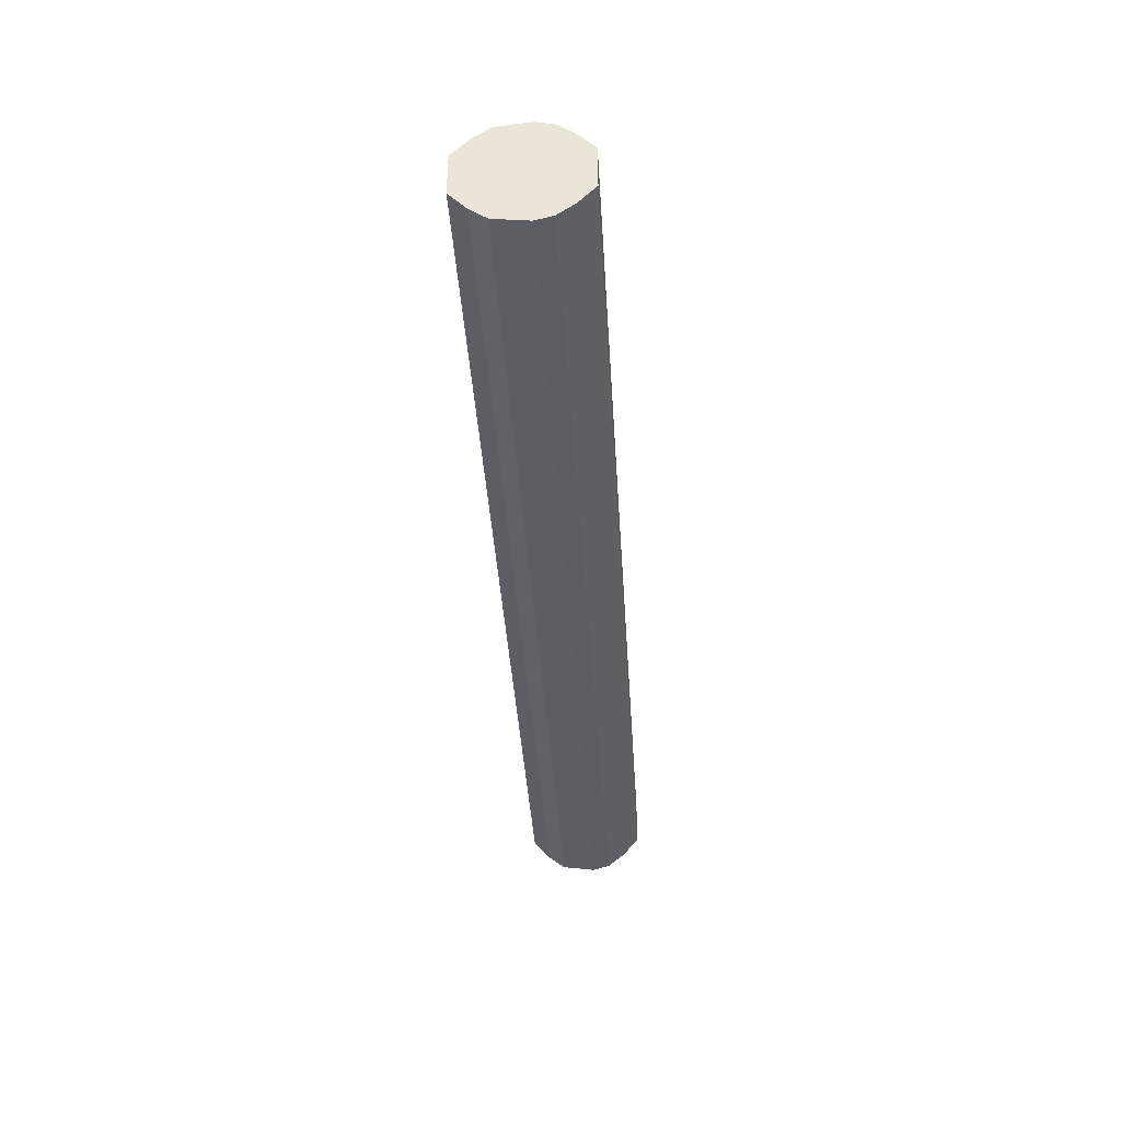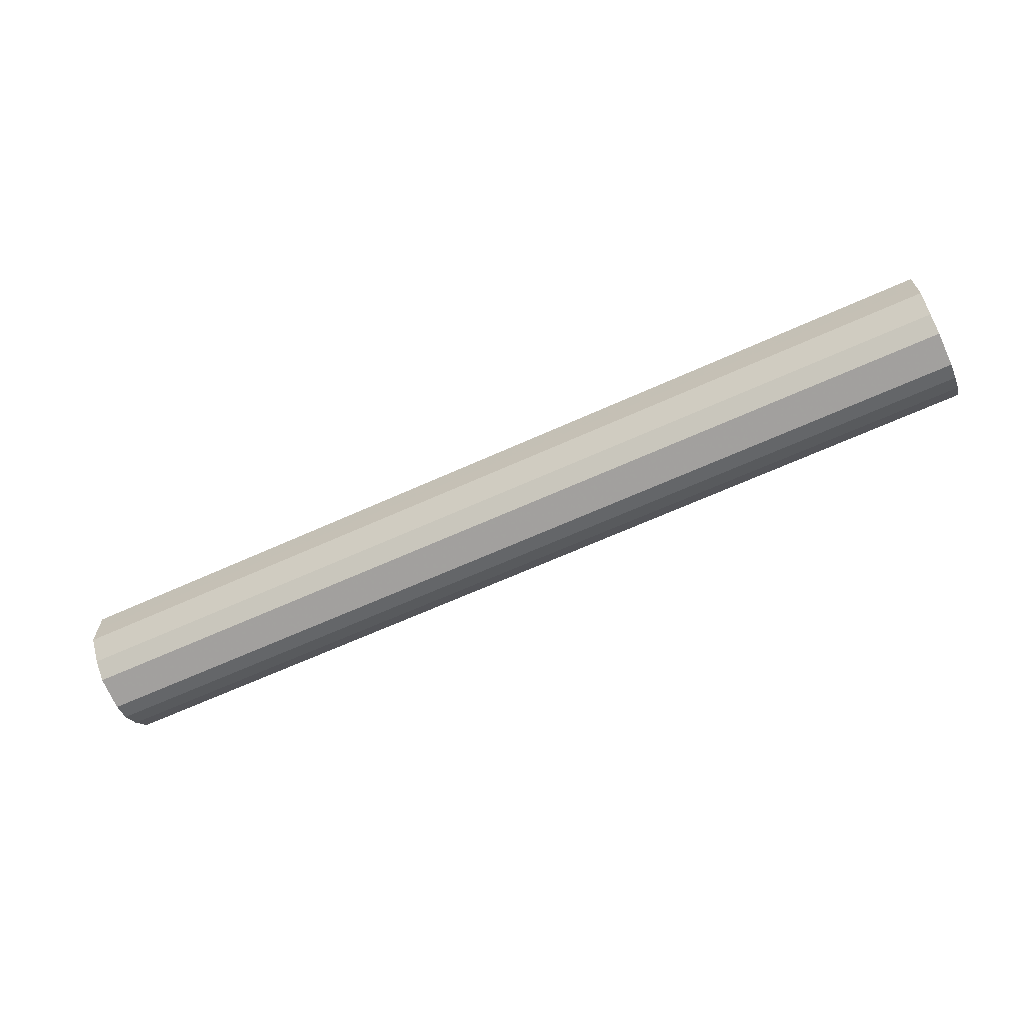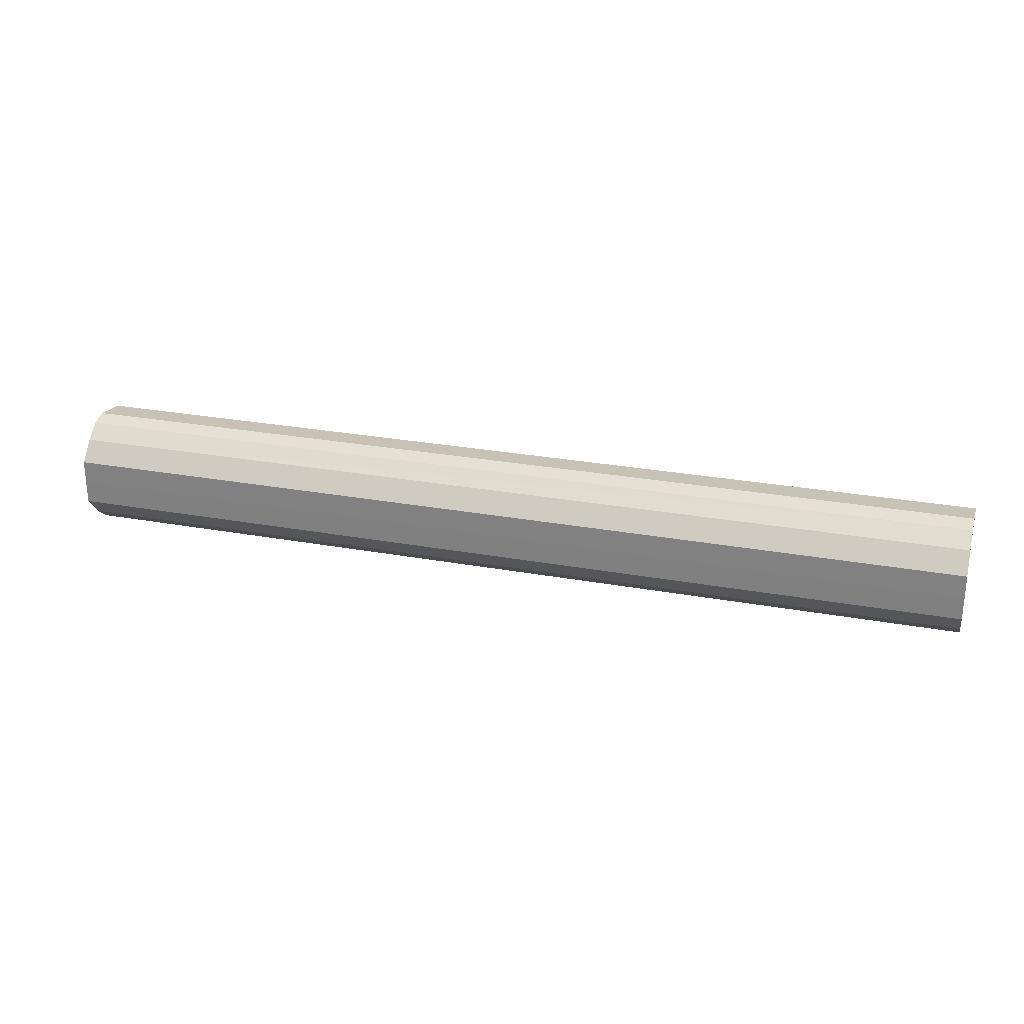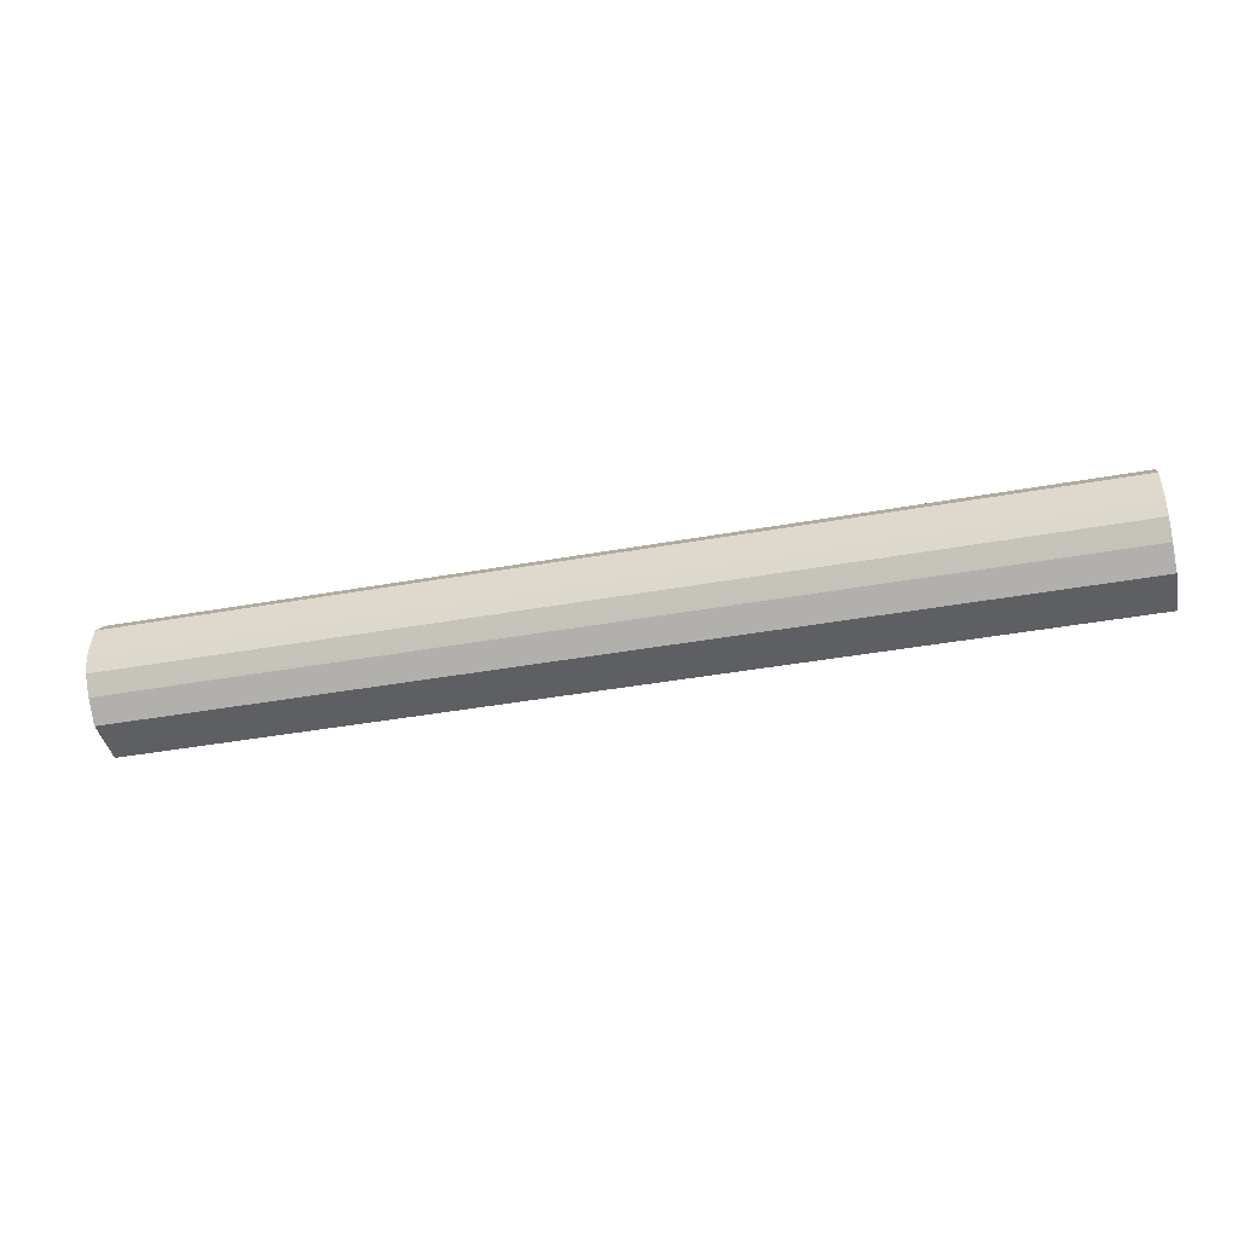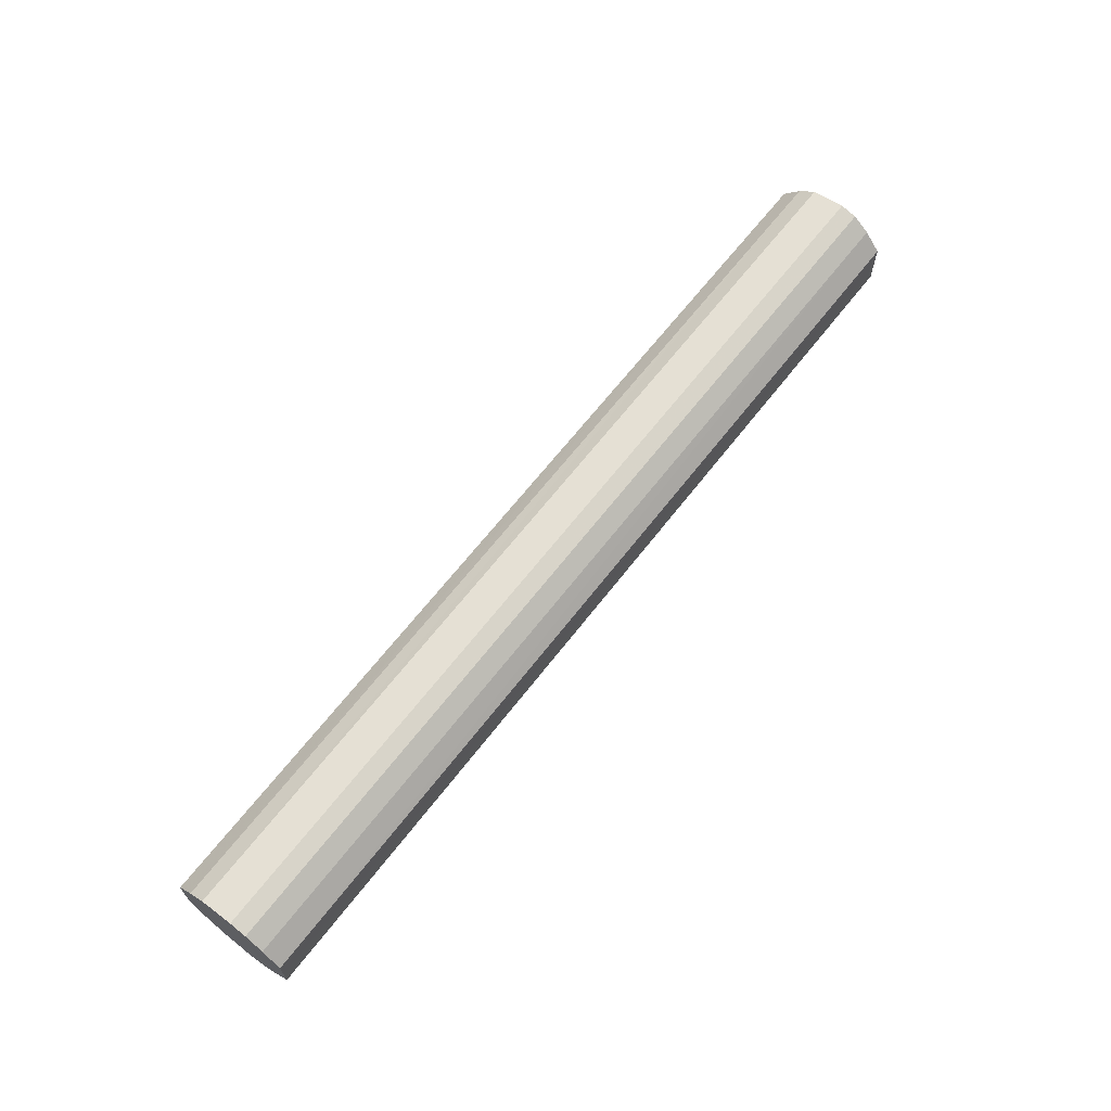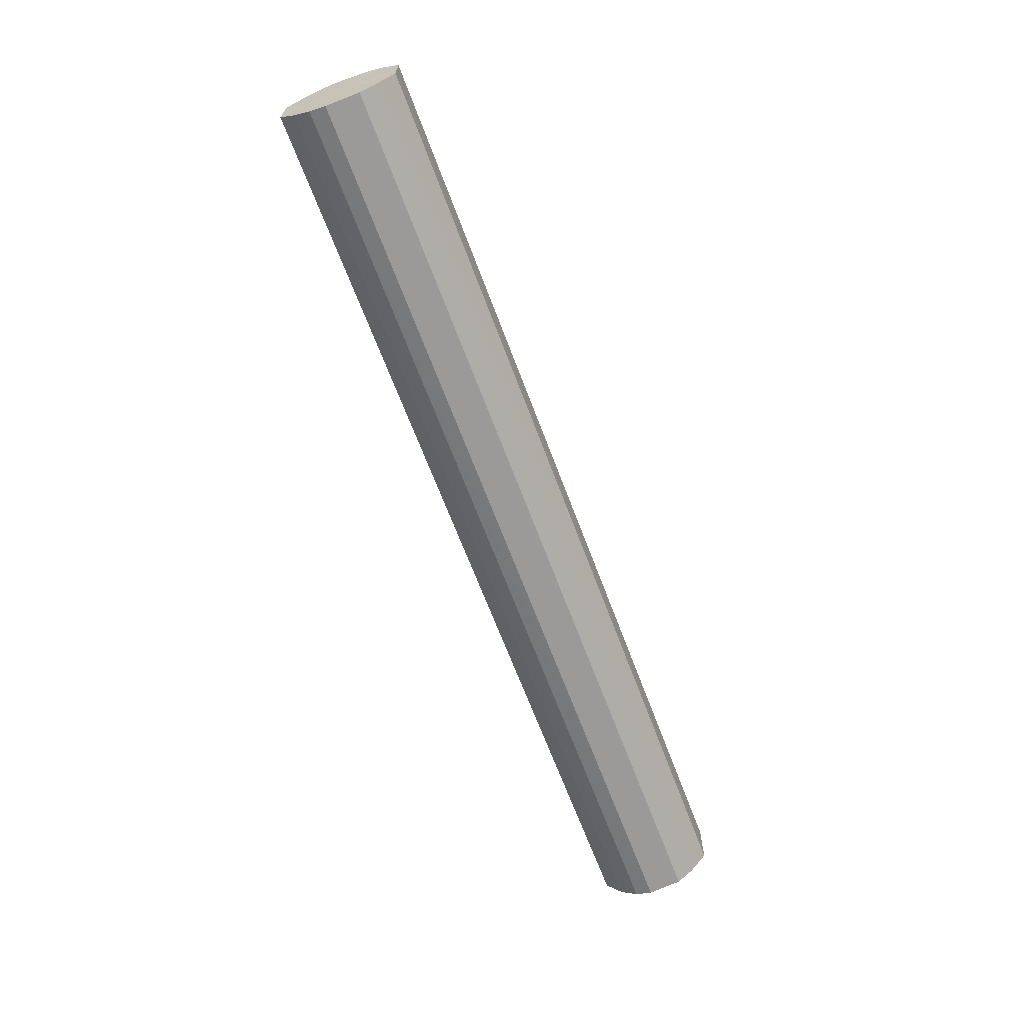
<metadata>
{"format":"obj","ext":"obj","renderer":"f3d","projection":"perspective","resolution":1024,"background":"white","views":[{"elev":-40.4,"azim":-86.4,"up":"+Z"},{"elev":-65.3,"azim":-155.5,"up":"+Z"},{"elev":26.1,"azim":16.3,"up":"+Z"},{"elev":-41.3,"azim":-167.7,"up":"+Y"},{"elev":65.4,"azim":-52.3,"up":"+Z"},{"elev":-66.1,"azim":110.5,"up":"+Z"}]}
</metadata>
<code>
o 9950
v 2248 1852 8.058
v 2248 1852 8.055
v 2247 1852 8.058
v 2248 1852 8.047
v 2247 1852 8.055
v 2248 1852 8.055
v 2247 1852 8.055
v 2248 1852 8.035
v 2247 1852 8.047
v 2248 1852 8.047
v 2247 1852 8.047
v 2248 1852 8.021
v 2247 1852 8.035
v 2248 1852 8.035
v 2247 1852 8.035
v 2248 1852 8.007
v 2247 1852 8.021
v 2248 1852 8.021
v 2247 1852 8.021
v 2248 1852 7.995
v 2247 1852 8.007
v 2248 1852 8.007
v 2247 1852 8.007
v 2248 1852 7.987
v 2247 1852 7.995
v 2248 1852 7.995
v 2247 1852 7.995
v 2248 1852 7.985
v 2247 1852 7.987
v 2248 1852 7.987
v 2247 1852 7.987
v 2247 1852 7.985
v 2247 1852 8.058
v 2248 1852 8.055
v 2247 1852 8.055
v 2248 1852 8.047
v 2247 1852 8.047
v 2247 1852 8.055
v 2248 1852 8.058
v 2247 1852 8.047
v 2248 1852 8.055
v 2248 1852 8.035
v 2247 1852 8.035
v 2247 1852 8.035
v 2248 1852 8.047
v 2247 1852 8.021
v 2248 1852 8.035
v 2248 1852 8.021
v 2247 1852 8.021
v 2247 1852 8.007
v 2248 1852 8.021
v 2247 1852 7.995
v 2248 1852 8.007
v 2248 1852 8.007
v 2247 1852 8.007
v 2247 1852 7.987
v 2248 1852 7.995
v 2247 1852 7.985
v 2248 1852 7.987
v 2248 1852 7.995
v 2247 1852 7.995
v 2247 1852 7.987
v 2248 1852 7.985
v 2248 1852 7.987
v 2248 1852 8.021
v 2248 1852 8.055
v 2248 1852 8.058
v 2248 1852 8.047
v 2248 1852 8.055
v 2248 1852 8.035
v 2248 1852 8.047
v 2248 1852 8.021
v 2248 1852 8.035
v 2248 1852 8.007
v 2248 1852 8.021
v 2248 1852 7.995
v 2248 1852 8.007
v 2248 1852 7.987
v 2248 1852 7.995
v 2248 1852 7.985
v 2248 1852 7.987
v 2247 1852 8.021
v 2247 1852 8.058
v 2247 1852 8.055
v 2247 1852 8.055
v 2247 1852 8.047
v 2247 1852 8.047
v 2247 1852 8.035
v 2247 1852 8.035
v 2247 1852 8.021
v 2247 1852 8.021
v 2247 1852 8.007
v 2247 1852 8.007
v 2247 1852 7.995
v 2247 1852 7.995
v 2247 1852 7.987
v 2247 1852 7.987
v 2247 1852 7.985
f 1 2 3
f 2 4 5
f 6 1 7
f 4 8 9
f 10 6 11
f 8 12 13
f 14 10 15
f 12 16 17
f 18 14 19
f 16 20 21
f 22 18 23
f 20 24 25
f 26 22 27
f 24 28 29
f 30 26 31
f 28 30 32
f 33 34 35
f 35 36 37
f 38 39 33
f 40 41 38
f 37 42 43
f 44 45 40
f 46 47 44
f 43 48 49
f 50 51 46
f 52 53 50
f 49 54 55
f 56 57 52
f 58 59 56
f 55 60 61
f 62 63 58
f 61 64 62
f 65 66 67
f 65 68 66
f 65 67 69
f 65 70 68
f 65 69 71
f 65 72 70
f 65 71 73
f 65 74 72
f 65 73 75
f 65 76 74
f 65 75 77
f 65 78 76
f 65 77 79
f 65 80 78
f 65 79 81
f 65 81 80
f 82 83 84
f 82 85 83
f 82 84 86
f 82 87 85
f 82 86 88
f 82 89 87
f 82 88 90
f 82 91 89
f 82 90 92
f 82 93 91
f 82 92 94
f 82 95 93
f 82 94 96
f 82 97 95
f 82 96 98
f 82 98 97

</code>
